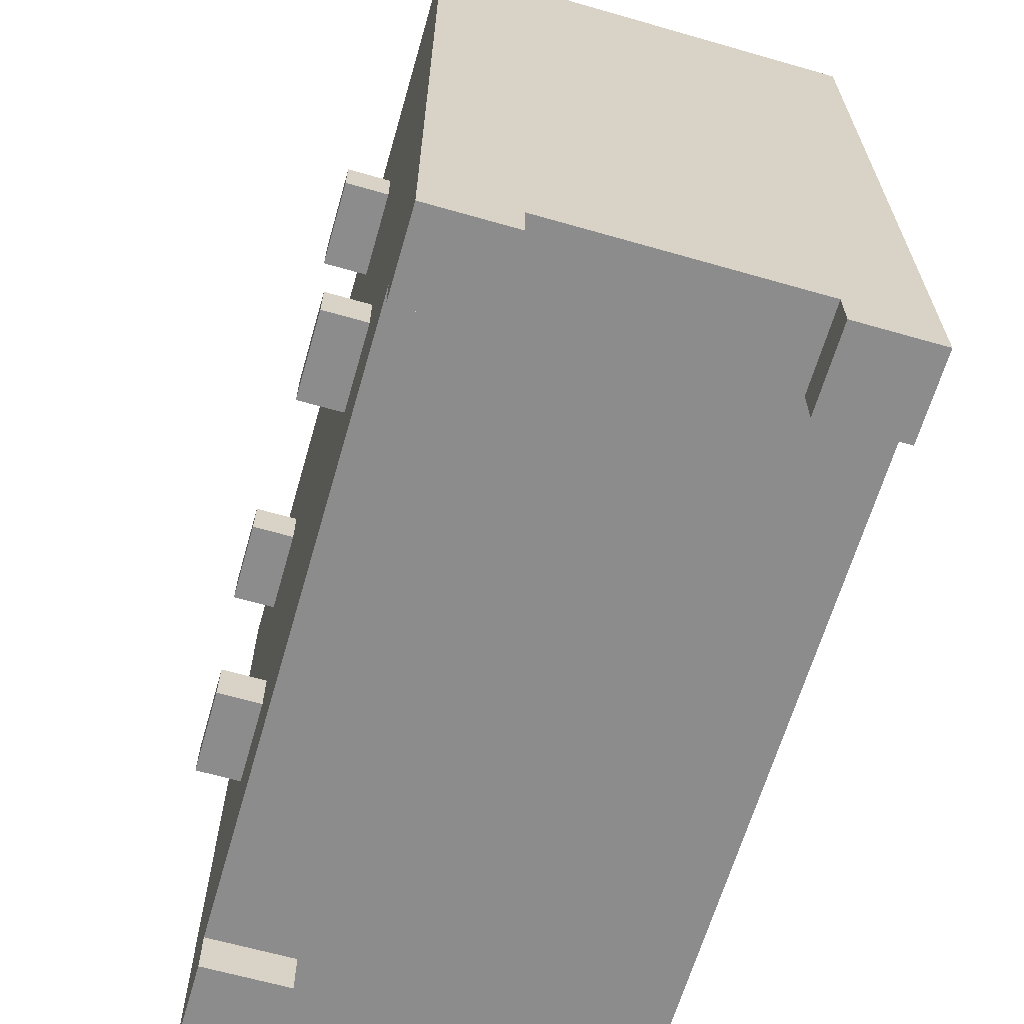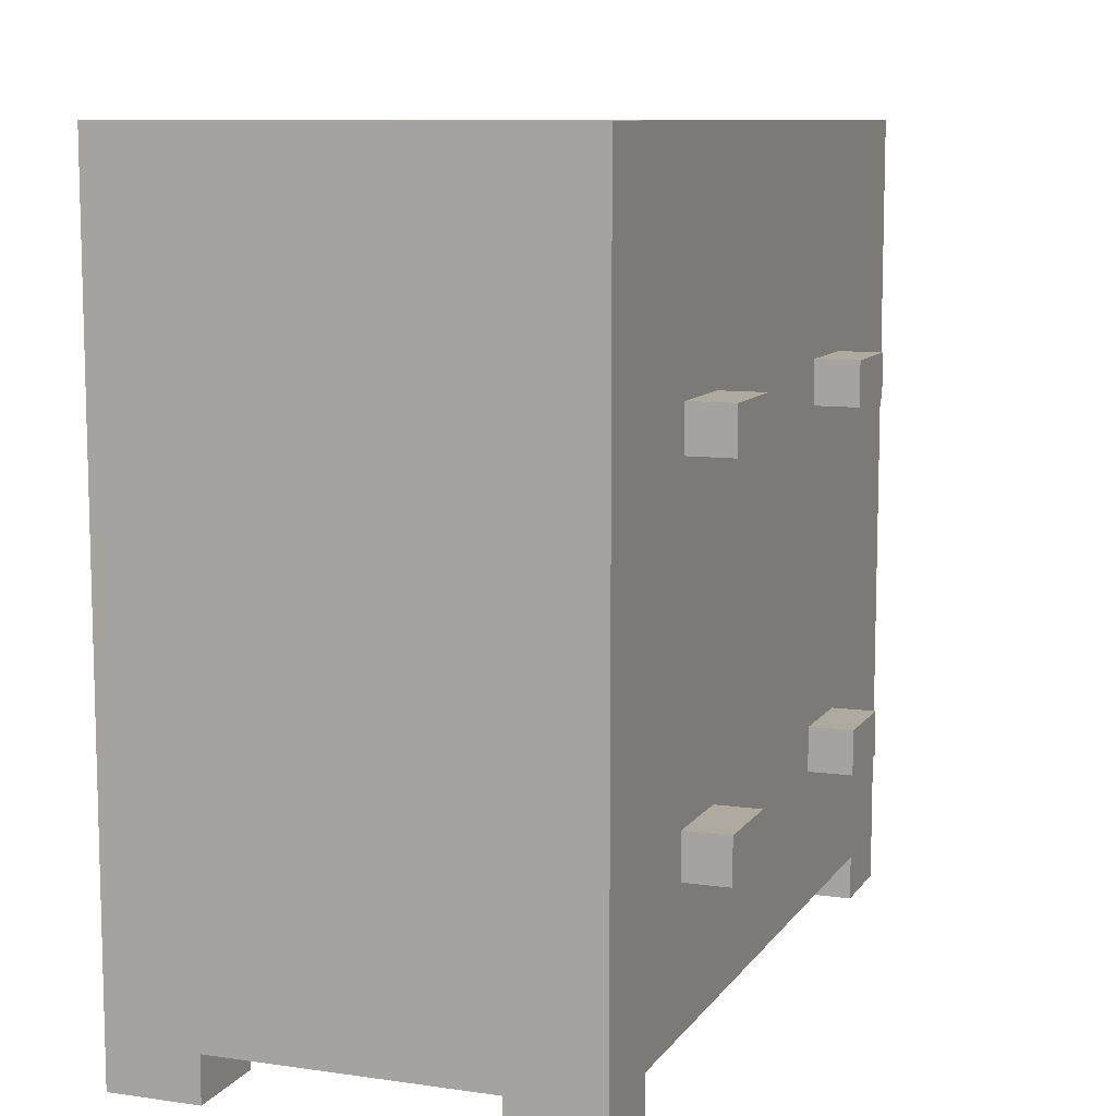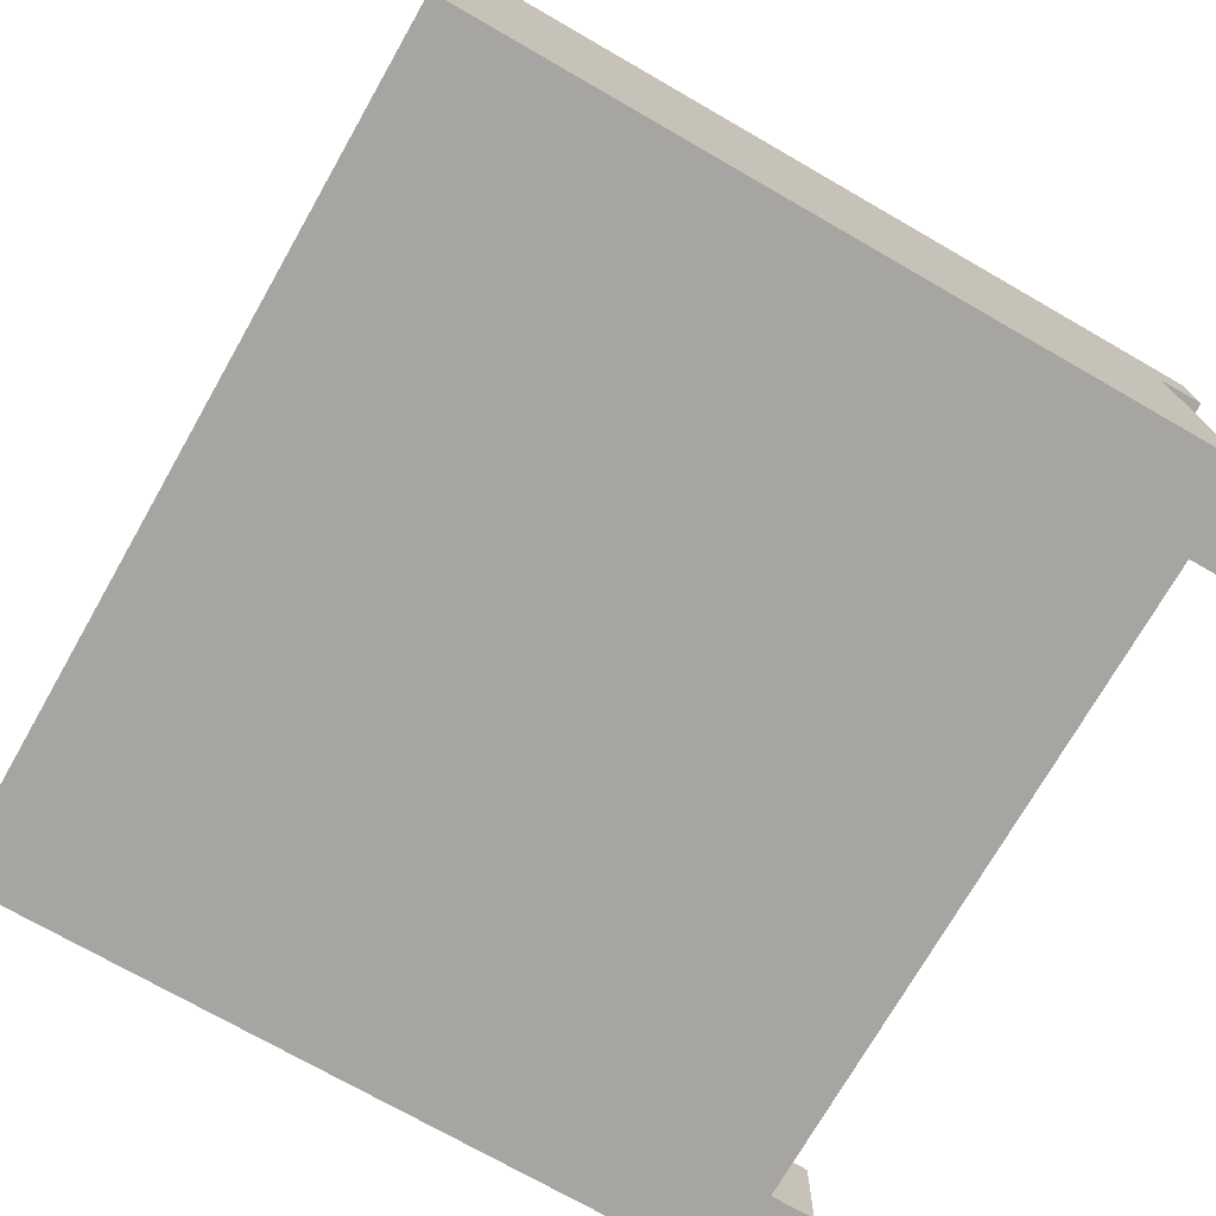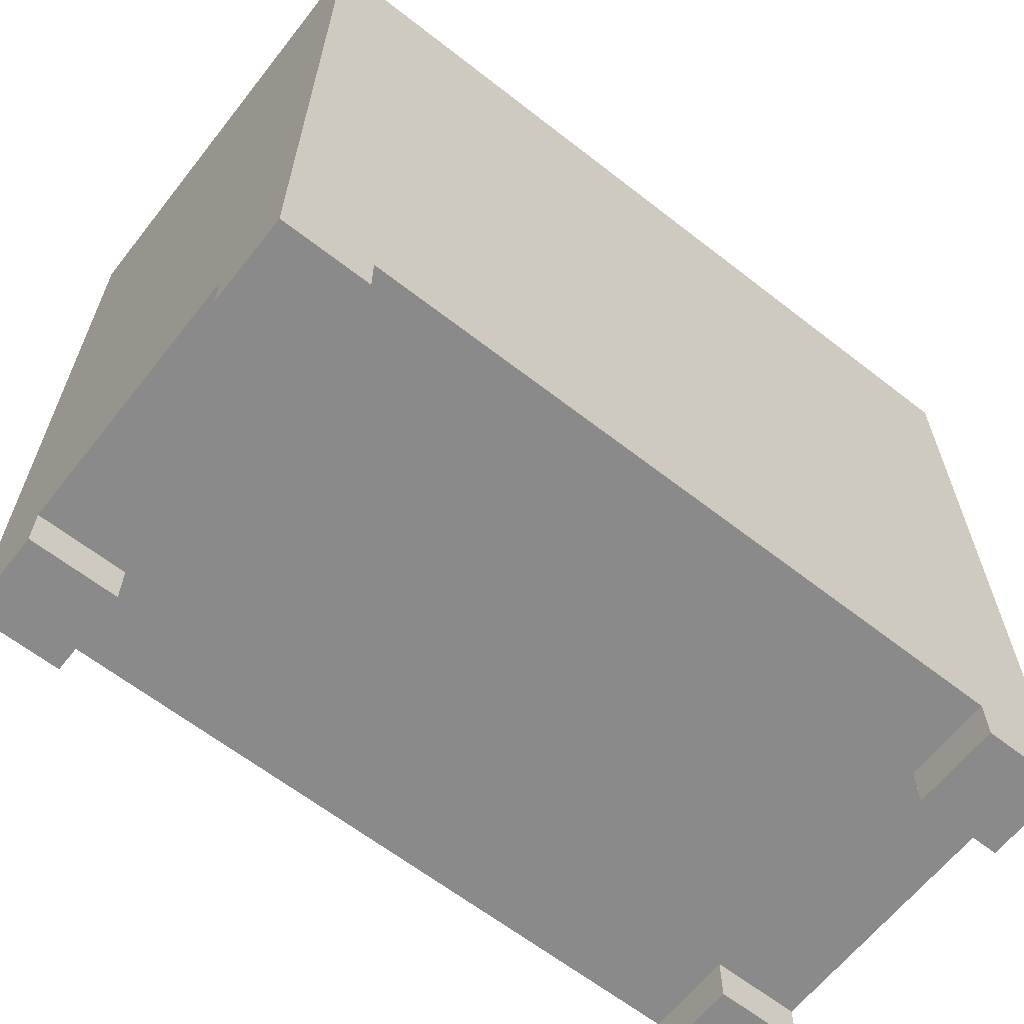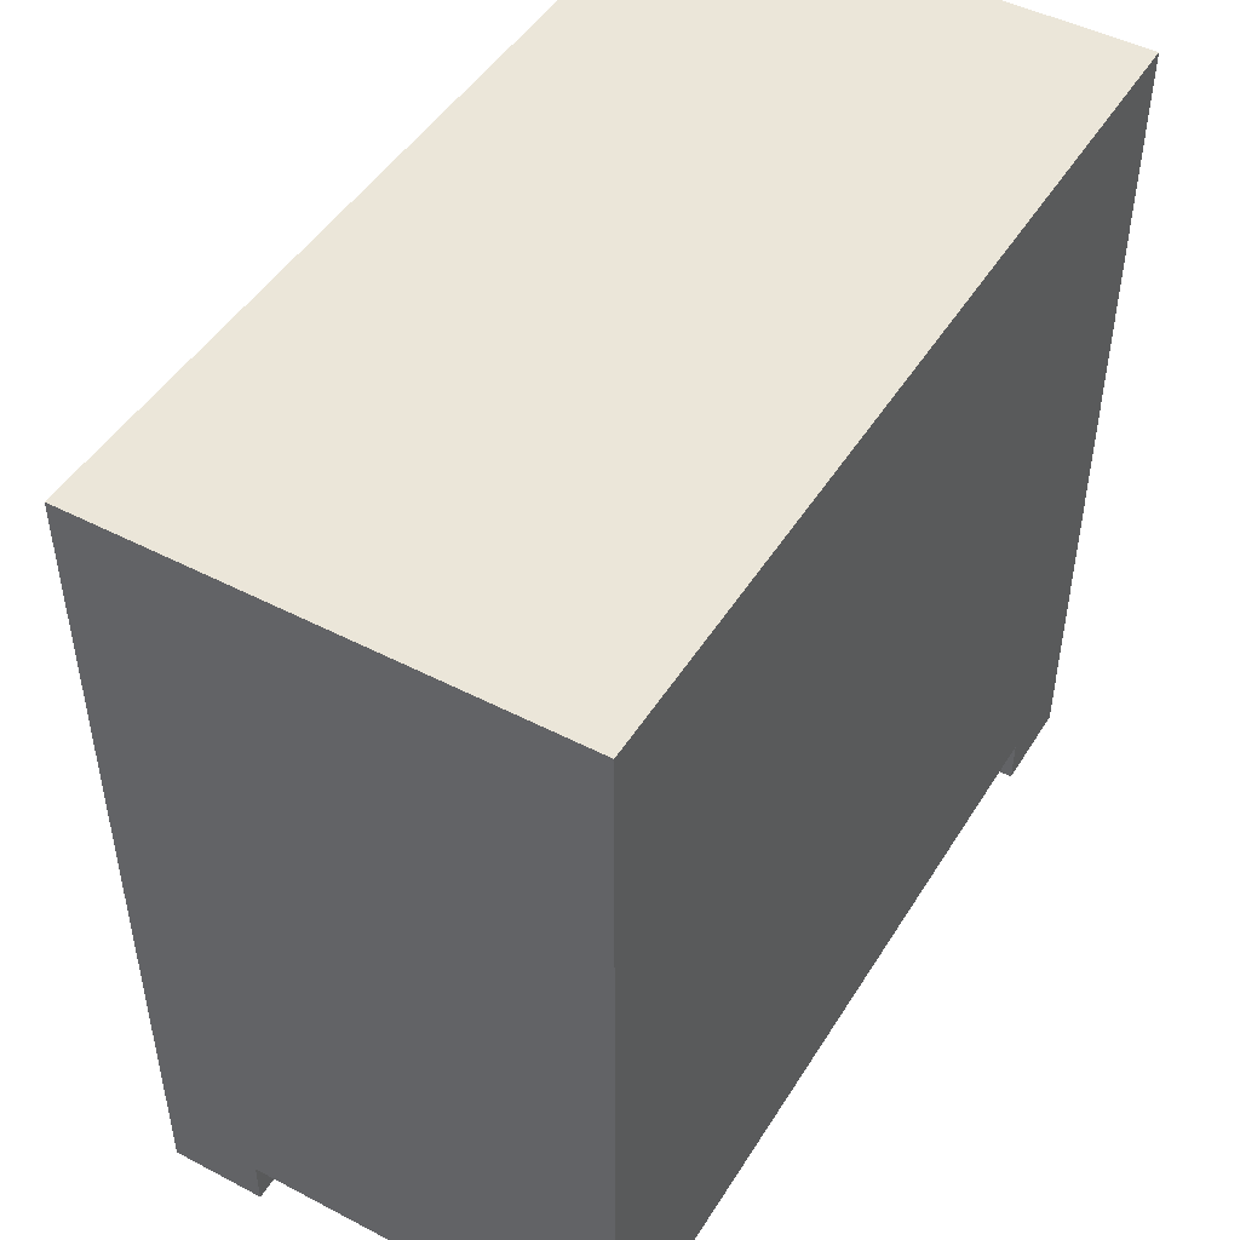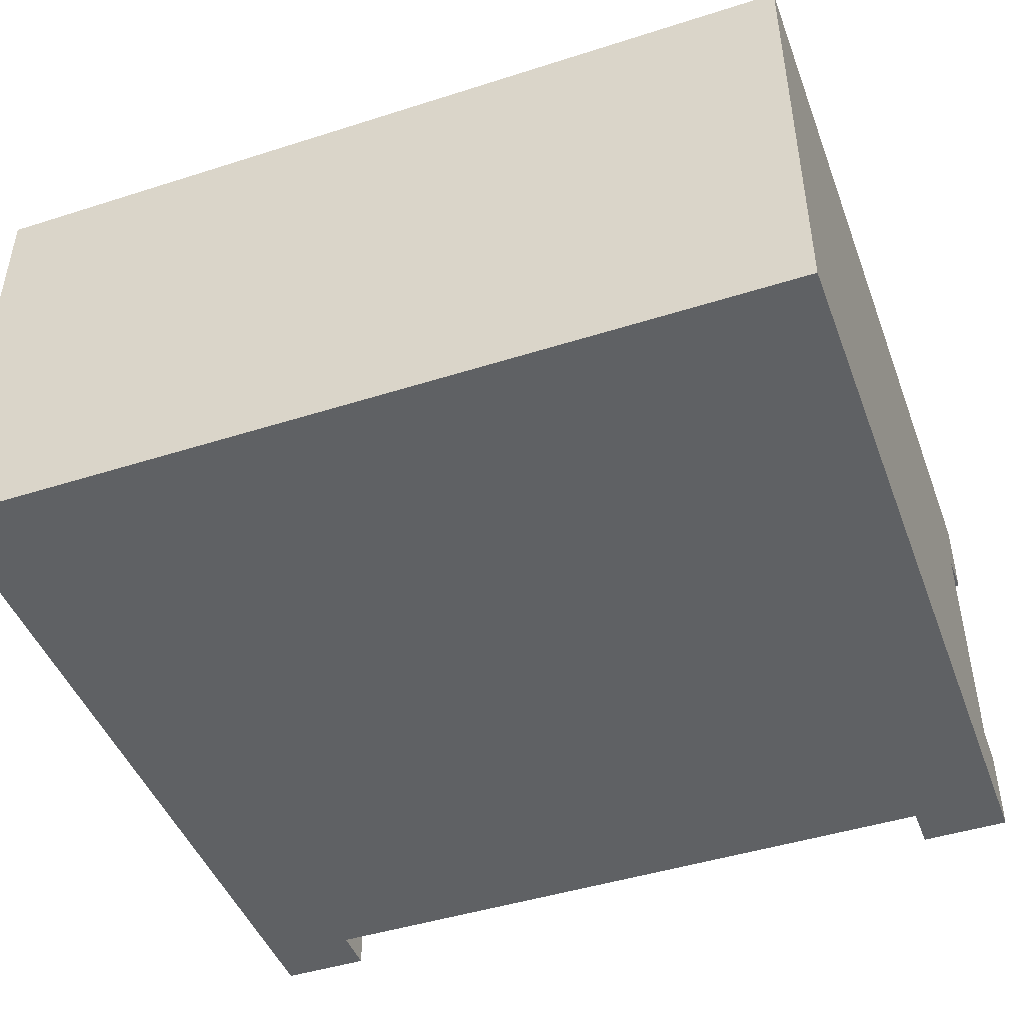
<metadata>
{"format":"obj","ext":"obj","renderer":"f3d","projection":"perspective","resolution":1024,"background":"white","views":[{"elev":-64.3,"azim":73.9,"up":"+Y"},{"elev":9.5,"azim":-69.5,"up":"+Y"},{"elev":-73.8,"azim":-119.8,"up":"+Z"},{"elev":-63.6,"azim":141.8,"up":"+Y"},{"elev":47.2,"azim":120.5,"up":"+Y"},{"elev":-45.8,"azim":-159.9,"up":"+Z"}]}
</metadata>
<code>
g Cabinet02
v -9.5 0 5.5
v -9.5 0 3.5
v -9.5 0 -2.5
v -9.5 0 -4.5
v -9.5 1 3.5
v -9.5 1 -2.5
v -9.5 18 5.5
v -9.5 18 -4.5
v -5.5 4 6.5
v -5.5 4 5.5
v -5.5 5 6.5
v -5.5 5 5.5
v -5.5 12 6.5
v -5.5 12 5.5
v -5.5 13 6.5
v -5.5 13 5.5
v 3.5 4 6.5
v 3.5 4 5.5
v 3.5 5 6.5
v 3.5 5 5.5
v 3.5 12 6.5
v 3.5 12 5.5
v 3.5 13 6.5
v 3.5 13 5.5
v 7.5 0 5.5
v 7.5 0 3.5
v 7.5 0 -2.5
v 7.5 0 -4.5
v 7.5 1 5.5
v 7.5 1 3.5
v 7.5 1 -2.5
v 7.5 1 -4.5
v -7.5 0 5.5
v -7.5 0 3.5
v -7.5 0 -2.5
v -7.5 0 -4.5
v -7.5 1 5.5
v -7.5 1 3.5
v -7.5 1 -2.5
v -7.5 1 -4.5
v -3.5 4 6.5
v -3.5 4 5.5
v -3.5 5 6.5
v -3.5 5 5.5
v -3.5 12 6.5
v -3.5 12 5.5
v -3.5 13 6.5
v -3.5 13 5.5
v 5.5 4 6.5
v 5.5 4 5.5
v 5.5 5 6.5
v 5.5 5 5.5
v 5.5 12 6.5
v 5.5 12 5.5
v 5.5 13 6.5
v 5.5 13 5.5
v 9.5 0 5.5
v 9.5 0 3.5
v 9.5 0 -2.5
v 9.5 0 -4.5
v 9.5 1 3.5
v 9.5 1 -2.5
v 9.5 18 5.5
v 9.5 18 -4.5
v -5.5 4 6.5
v -5.5 5 6.5
v -5.5 12 6.5
v -5.5 13 6.5
v -3.5 4 6.5
v -3.5 5 6.5
v -3.5 12 6.5
v -3.5 13 6.5
v 3.5 4 6.5
v 3.5 5 6.5
v 3.5 12 6.5
v 3.5 13 6.5
v 5.5 4 6.5
v 5.5 5 6.5
v 5.5 12 6.5
v 5.5 13 6.5
v -9.5 0 5.5
v -9.5 18 5.5
v -8.5 2 5.5
v -8.5 9 5.5
v -8.5 10 5.5
v -8.5 17 5.5
v -7.5 0 5.5
v -7.5 1 5.5
v -6.5 6 5.5
v -6.5 8 5.5
v -6.5 14 5.5
v -6.5 16 5.5
v -5.5 4 5.5
v -5.5 5 5.5
v -5.5 12 5.5
v -5.5 13 5.5
v -3.5 4 5.5
v -3.5 5 5.5
v -3.5 12 5.5
v -3.5 13 5.5
v -2.5 6 5.5
v -2.5 8 5.5
v -2.5 14 5.5
v -2.5 16 5.5
v -0.5 2 5.5
v -0.5 9 5.5
v -0.5 10 5.5
v -0.5 17 5.5
v 0.5 2 5.5
v 0.5 9 5.5
v 0.5 10 5.5
v 0.5 17 5.5
v 2.5 6 5.5
v 2.5 8 5.5
v 2.5 14 5.5
v 2.5 16 5.5
v 3.5 4 5.5
v 3.5 5 5.5
v 3.5 12 5.5
v 3.5 13 5.5
v 5.5 4 5.5
v 5.5 5 5.5
v 5.5 12 5.5
v 5.5 13 5.5
v 6.5 6 5.5
v 6.5 8 5.5
v 6.5 14 5.5
v 6.5 16 5.5
v 7.5 0 5.5
v 7.5 1 5.5
v 8.5 2 5.5
v 8.5 9 5.5
v 8.5 10 5.5
v 8.5 17 5.5
v 9.5 0 5.5
v 9.5 18 5.5
v -9.5 0 -2.5
v -9.5 1 -2.5
v -7.5 0 -2.5
v -7.5 1 -2.5
v 7.5 0 -2.5
v 7.5 1 -2.5
v 9.5 0 -2.5
v 9.5 1 -2.5
v -9.5 0 3.5
v -9.5 1 3.5
v -7.5 0 3.5
v -7.5 1 3.5
v 7.5 0 3.5
v 7.5 1 3.5
v 9.5 0 3.5
v 9.5 1 3.5
v -9.5 0 -4.5
v -9.5 18 -4.5
v -7.5 0 -4.5
v -7.5 1 -4.5
v 7.5 0 -4.5
v 7.5 1 -4.5
v 9.5 0 -4.5
v 9.5 18 -4.5
v -9.5 0 5.5
v -7.5 0 5.5
v 7.5 0 5.5
v 9.5 0 5.5
v -9.5 0 3.5
v -7.5 0 3.5
v 7.5 0 3.5
v 9.5 0 3.5
v -9.5 0 -2.5
v -7.5 0 -2.5
v 7.5 0 -2.5
v 9.5 0 -2.5
v -9.5 0 -4.5
v -7.5 0 -4.5
v 7.5 0 -4.5
v 9.5 0 -4.5
v -7.5 1 5.5
v 7.5 1 5.5
v -9.5 1 3.5
v -7.5 1 3.5
v 7.5 1 3.5
v 9.5 1 3.5
v -9.5 1 -2.5
v -7.5 1 -2.5
v 7.5 1 -2.5
v 9.5 1 -2.5
v -7.5 1 -4.5
v 7.5 1 -4.5
v -5.5 4 6.5
v -3.5 4 6.5
v 3.5 4 6.5
v 5.5 4 6.5
v -5.5 4 5.5
v -3.5 4 5.5
v 3.5 4 5.5
v 5.5 4 5.5
v -5.5 12 6.5
v -3.5 12 6.5
v 3.5 12 6.5
v 5.5 12 6.5
v -5.5 12 5.5
v -3.5 12 5.5
v 3.5 12 5.5
v 5.5 12 5.5
v -5.5 5 6.5
v -3.5 5 6.5
v 3.5 5 6.5
v 5.5 5 6.5
v -5.5 5 5.5
v -3.5 5 5.5
v 3.5 5 5.5
v 5.5 5 5.5
v -5.5 13 6.5
v -3.5 13 6.5
v 3.5 13 6.5
v 5.5 13 6.5
v -5.5 13 5.5
v -3.5 13 5.5
v 3.5 13 5.5
v 5.5 13 5.5
v -9.5 18 5.5
v 9.5 18 5.5
v -9.5 18 -4.5
v 9.5 18 -4.5
f 5 2 1
f 6 4 3
f 7 5 1
f 7 6 5
f 8 4 6
f 8 6 7
f 11 10 9
f 12 10 11
f 15 14 13
f 16 14 15
f 19 18 17
f 20 18 19
f 23 22 21
f 24 22 23
f 29 26 25
f 30 26 29
f 31 28 27
f 32 28 31
f 33 34 37
f 37 34 38
f 35 36 39
f 39 36 40
f 41 42 43
f 43 42 44
f 45 46 47
f 47 46 48
f 49 50 51
f 51 50 52
f 53 54 55
f 55 54 56
f 57 58 61
f 59 60 62
f 57 61 63
f 61 62 63
f 62 60 64
f 63 62 64
f 69 66 65
f 70 66 69
f 71 68 67
f 72 68 71
f 77 74 73
f 78 74 77
f 79 76 75
f 80 76 79
f 83 82 81
f 84 82 83
f 85 82 84
f 86 82 85
f 87 83 81
f 88 83 87
f 89 84 83
f 90 84 89
f 91 86 85
f 92 86 91
f 93 89 83
f 94 89 93
f 95 91 85
f 96 91 95
f 97 93 83
f 98 89 94
f 99 95 85
f 100 91 96
f 101 90 89
f 101 98 97
f 101 89 98
f 102 84 90
f 102 90 101
f 103 100 99
f 103 92 91
f 103 91 100
f 104 86 92
f 104 92 103
f 105 83 88
f 105 101 97
f 105 97 83
f 105 102 101
f 106 85 84
f 106 102 105
f 106 84 102
f 107 104 103
f 107 85 106
f 107 103 99
f 107 99 85
f 108 82 86
f 108 104 107
f 108 86 104
f 109 107 106
f 109 105 88
f 109 108 107
f 109 106 105
f 110 108 109
f 111 108 110
f 112 82 108
f 112 108 111
f 113 110 109
f 114 110 113
f 115 112 111
f 116 112 115
f 117 113 109
f 118 113 117
f 119 115 111
f 120 115 119
f 121 117 109
f 122 113 118
f 123 119 111
f 124 115 120
f 125 114 113
f 125 122 121
f 125 113 122
f 126 110 114
f 126 114 125
f 127 124 123
f 127 116 115
f 127 115 124
f 128 112 116
f 128 116 127
f 130 109 88
f 131 125 121
f 131 130 129
f 131 109 130
f 131 121 109
f 131 126 125
f 132 111 110
f 132 126 131
f 132 110 126
f 133 127 123
f 133 111 132
f 133 128 127
f 133 123 111
f 134 112 128
f 134 128 133
f 134 82 112
f 135 131 129
f 135 133 132
f 135 134 133
f 135 132 131
f 136 82 134
f 136 134 135
f 139 138 137
f 140 138 139
f 143 142 141
f 144 142 143
f 145 146 147
f 147 146 148
f 149 150 151
f 151 150 152
f 153 154 155
f 155 154 156
f 156 154 158
f 157 158 159
f 158 154 160
f 159 158 160
f 165 162 161
f 166 162 165
f 167 164 163
f 168 164 167
f 173 170 169
f 174 170 173
f 175 172 171
f 176 172 175
f 180 178 177
f 181 178 180
f 183 180 179
f 183 182 181
f 183 181 180
f 184 182 183
f 185 182 184
f 186 182 185
f 187 185 184
f 188 185 187
f 193 190 189
f 194 190 193
f 195 192 191
f 196 192 195
f 201 198 197
f 202 198 201
f 203 200 199
f 204 200 203
f 205 206 209
f 209 206 210
f 207 208 211
f 211 208 212
f 213 214 217
f 217 214 218
f 215 216 219
f 219 216 220
f 221 222 223
f 223 222 224

</code>
